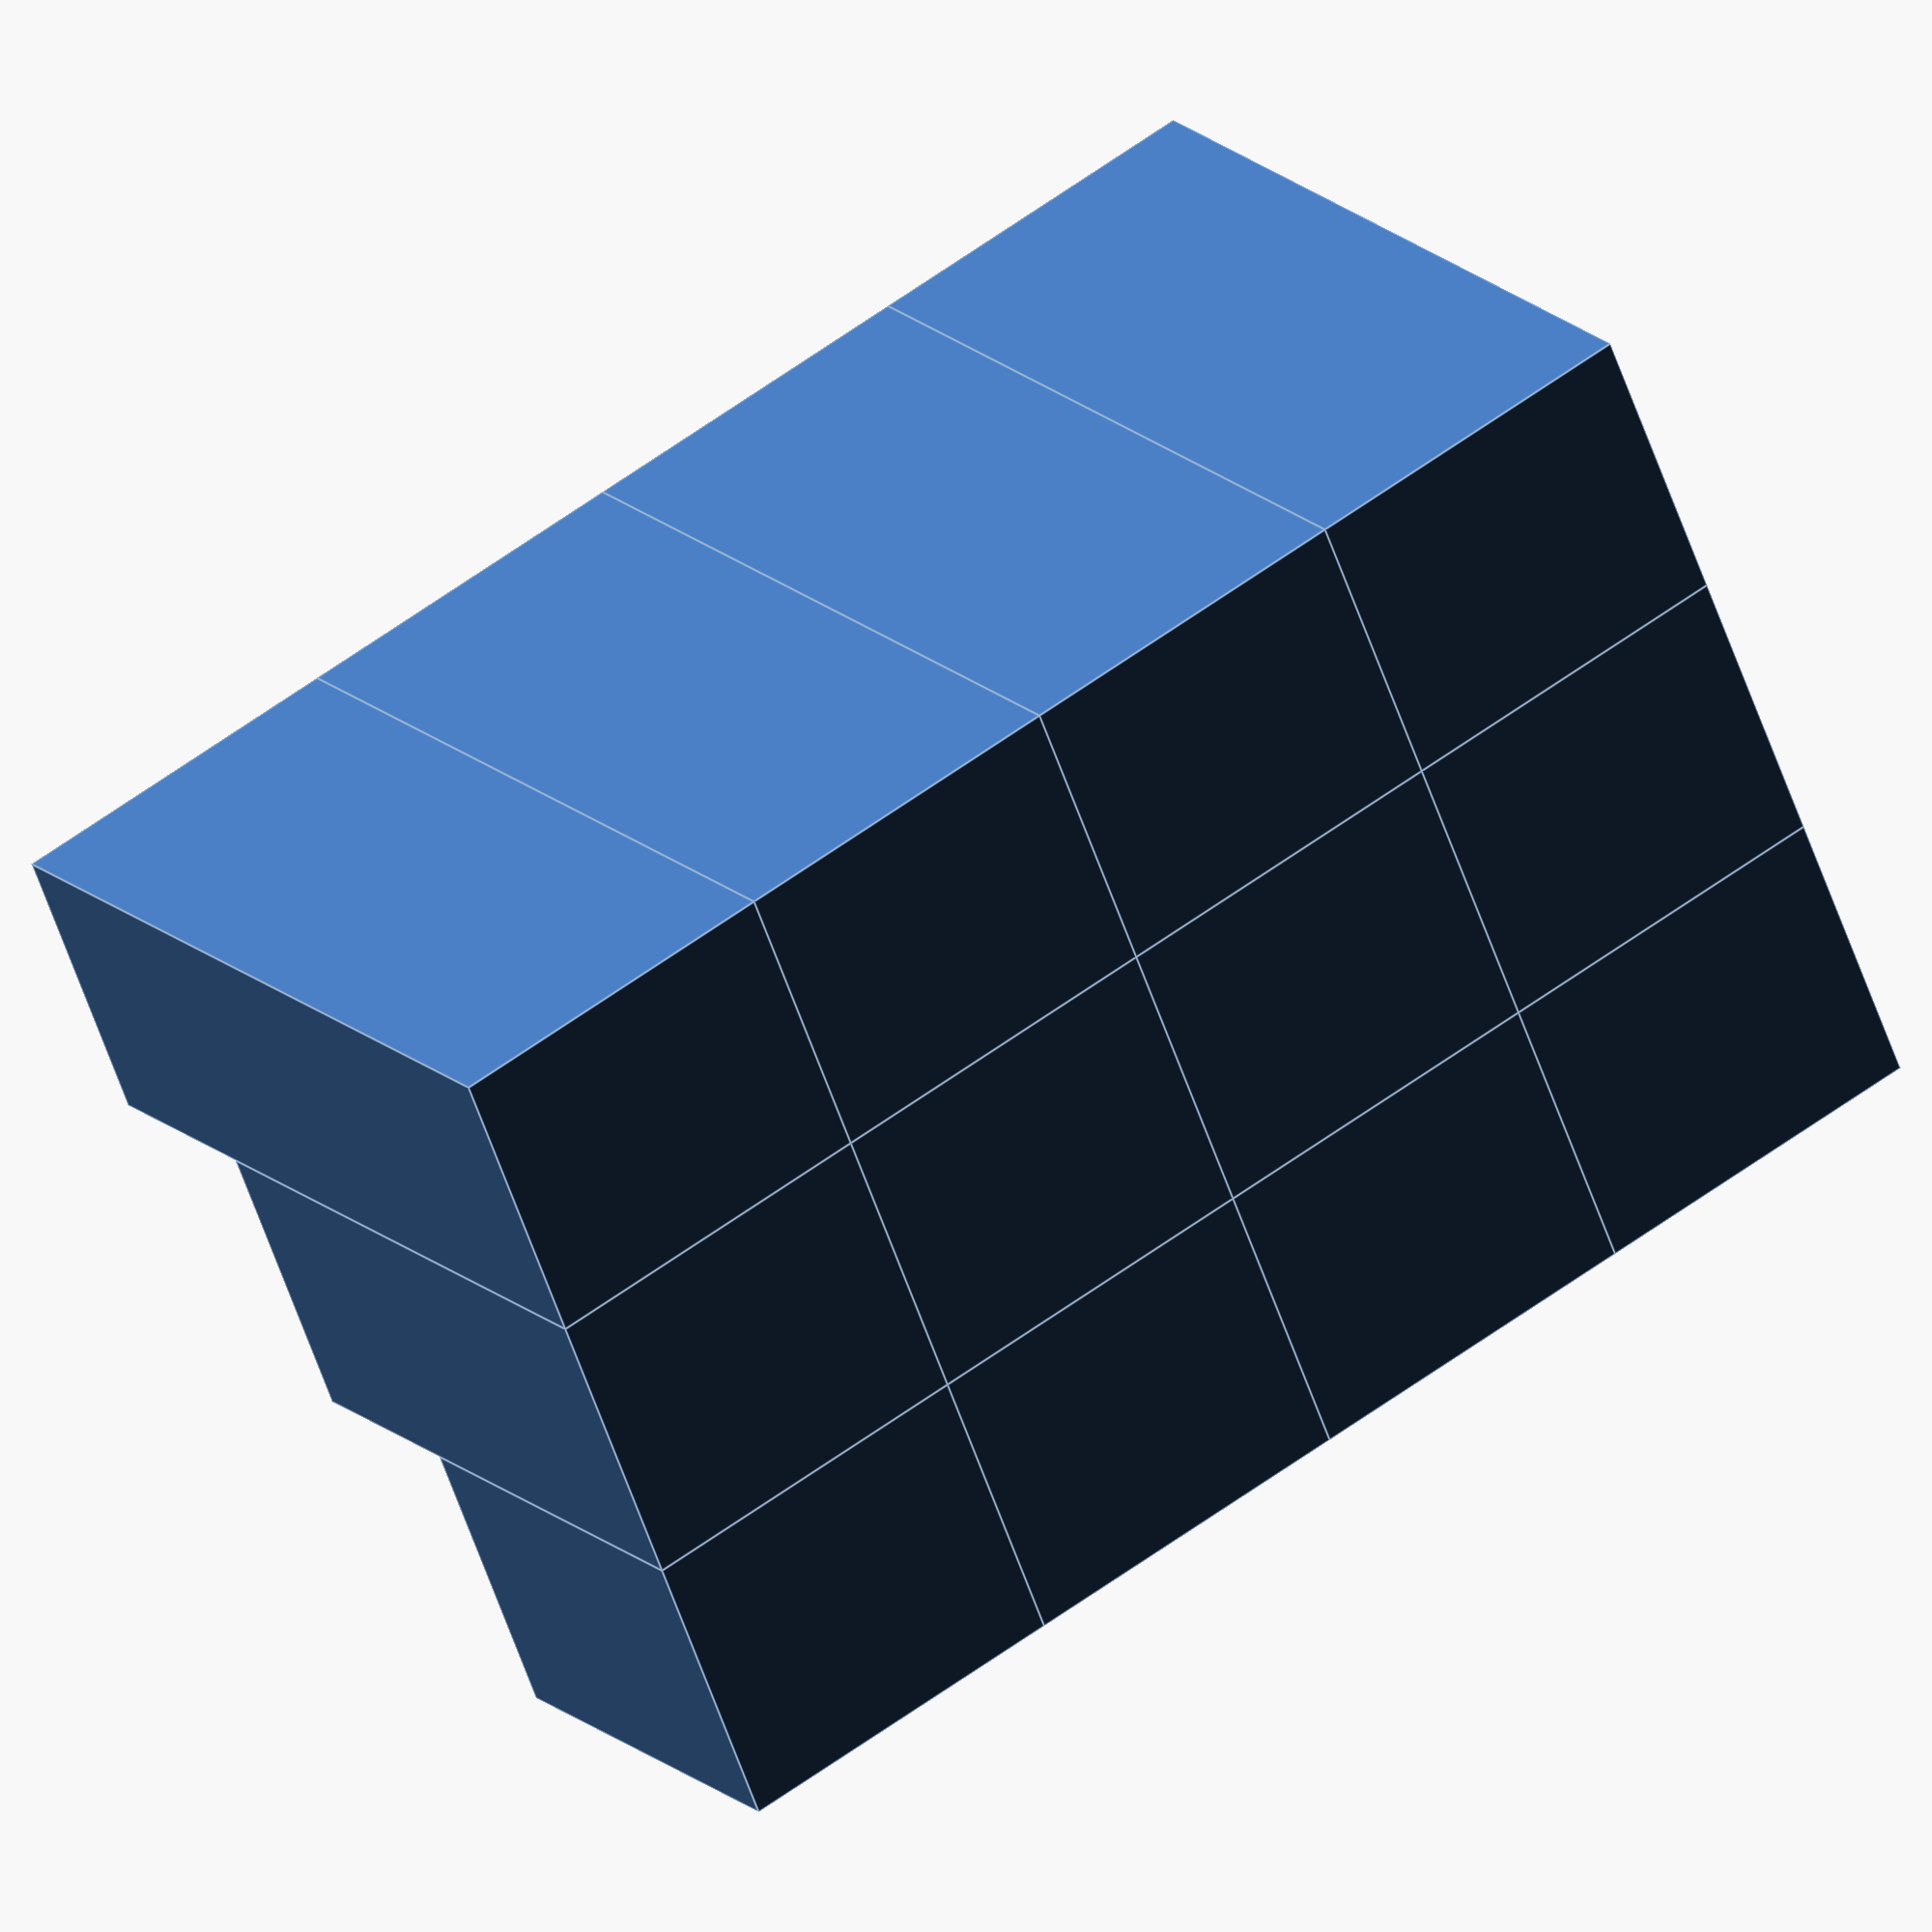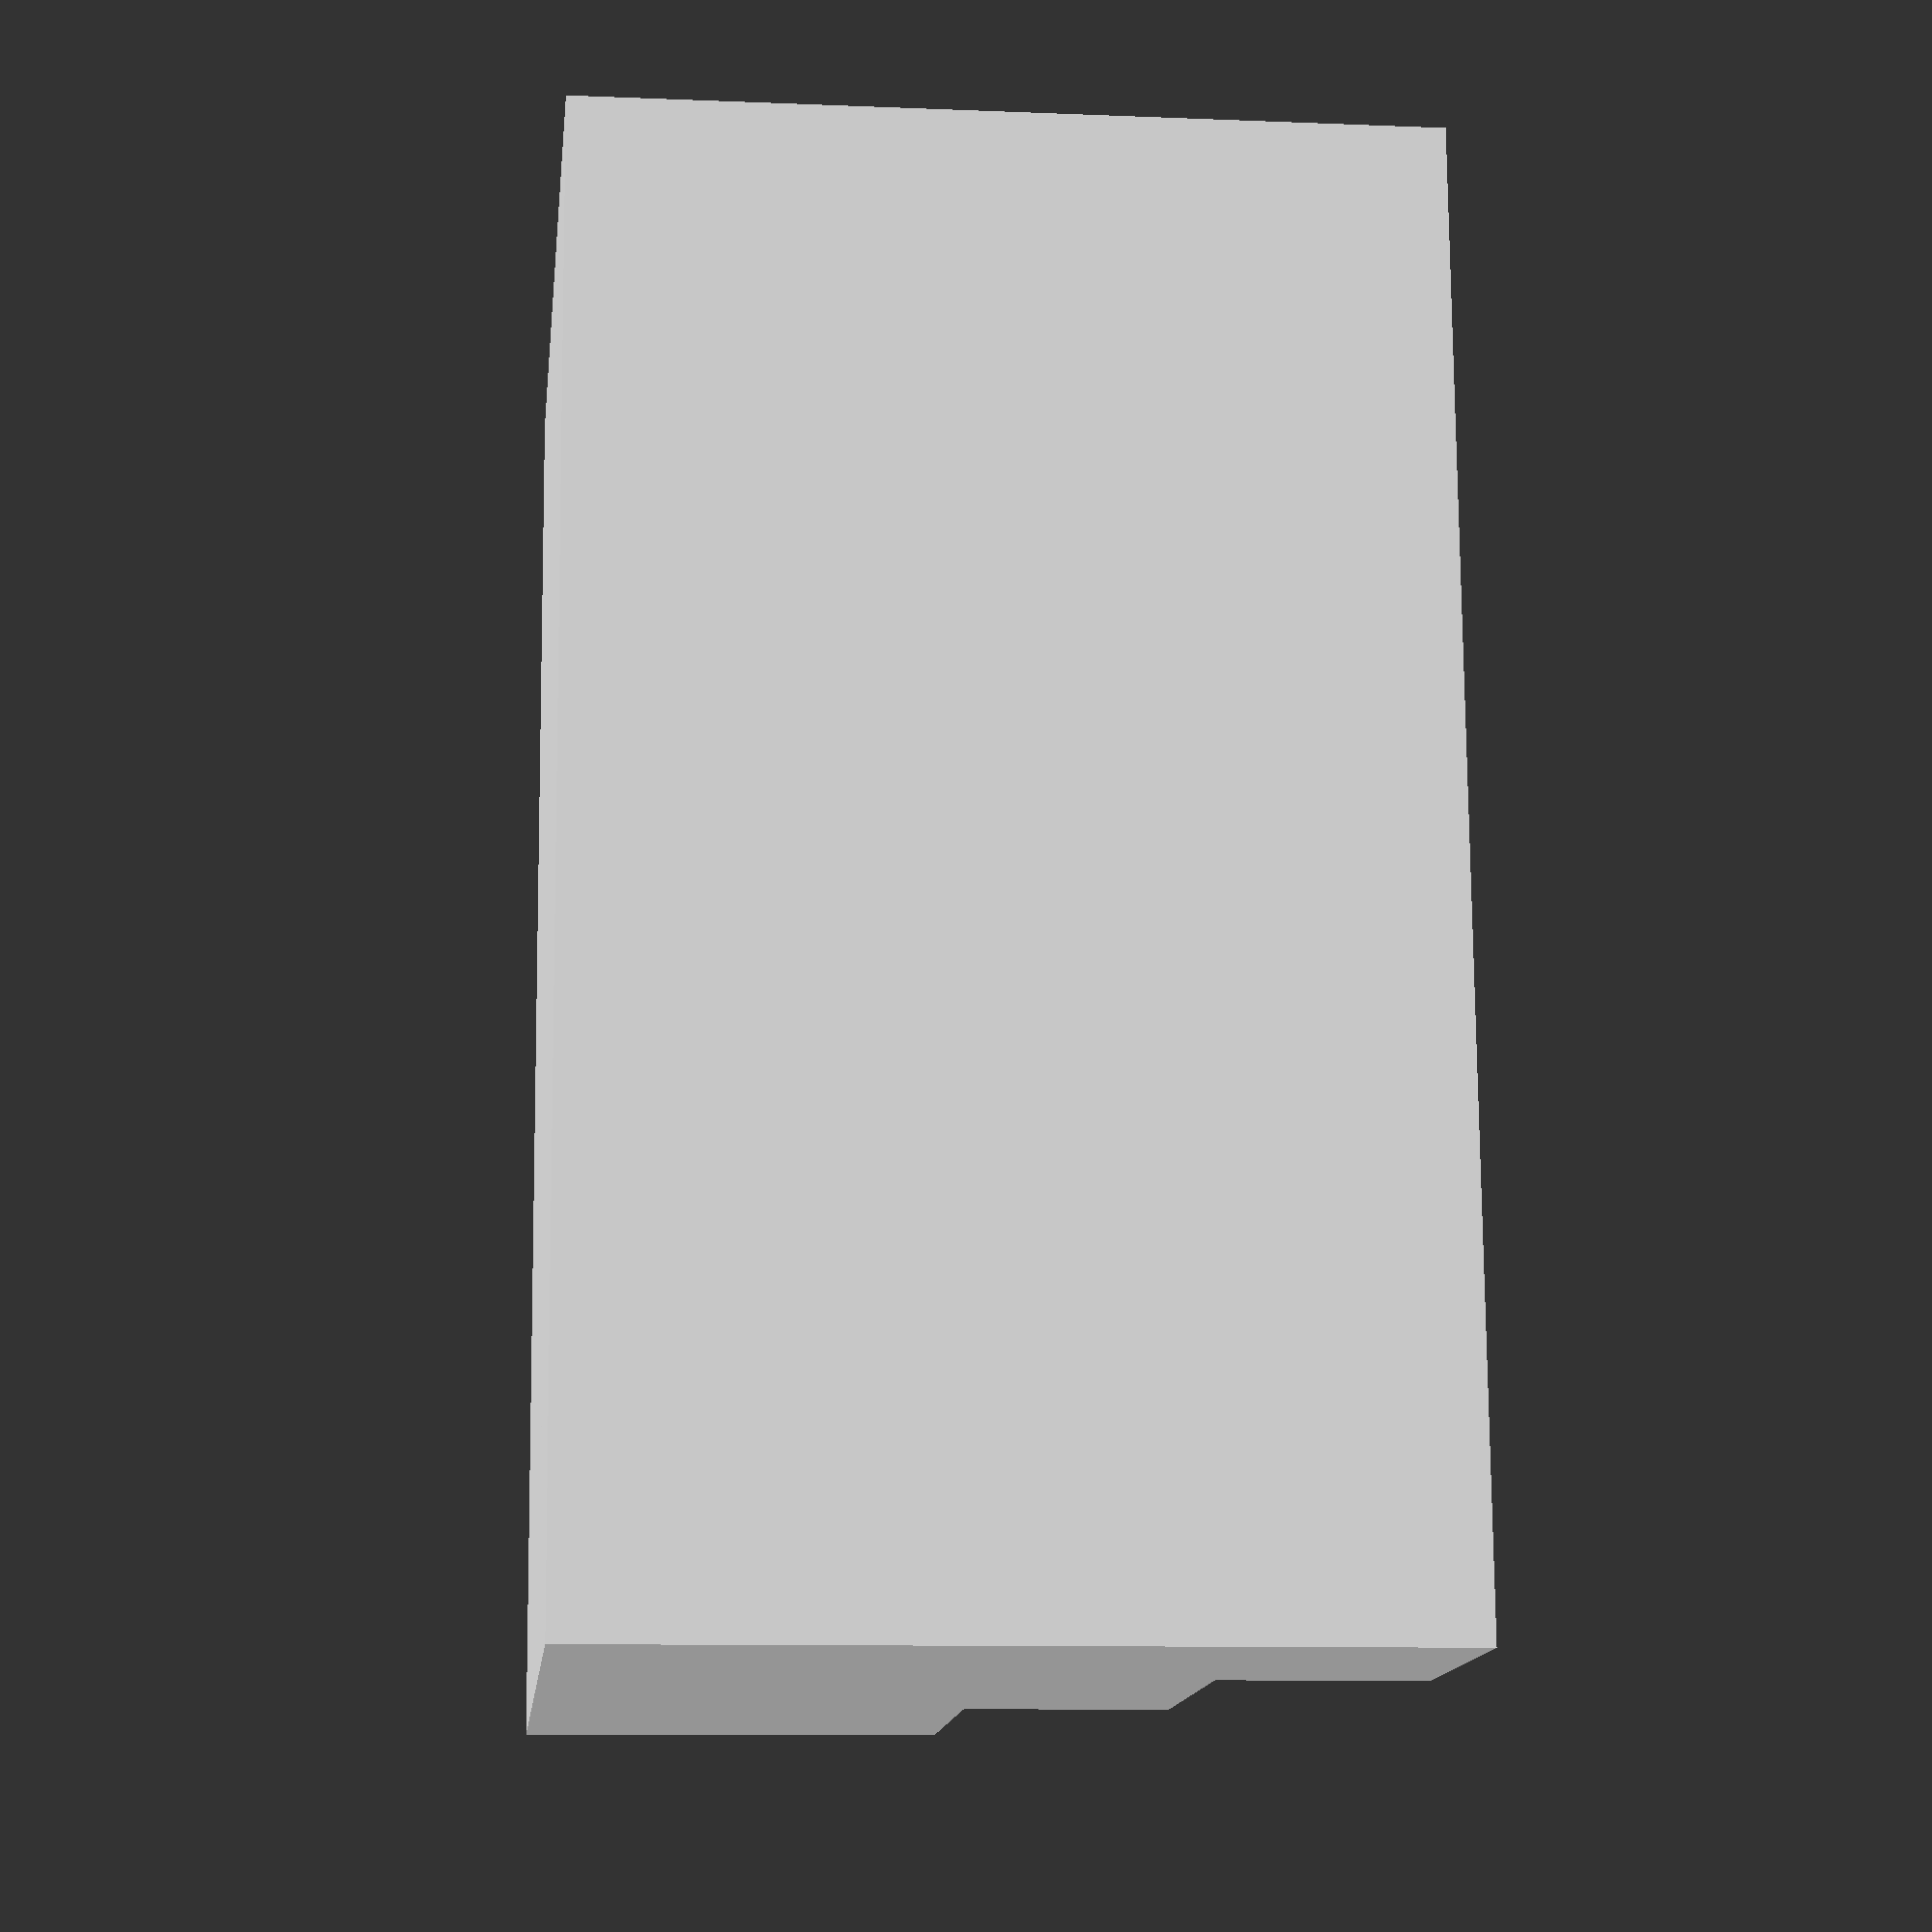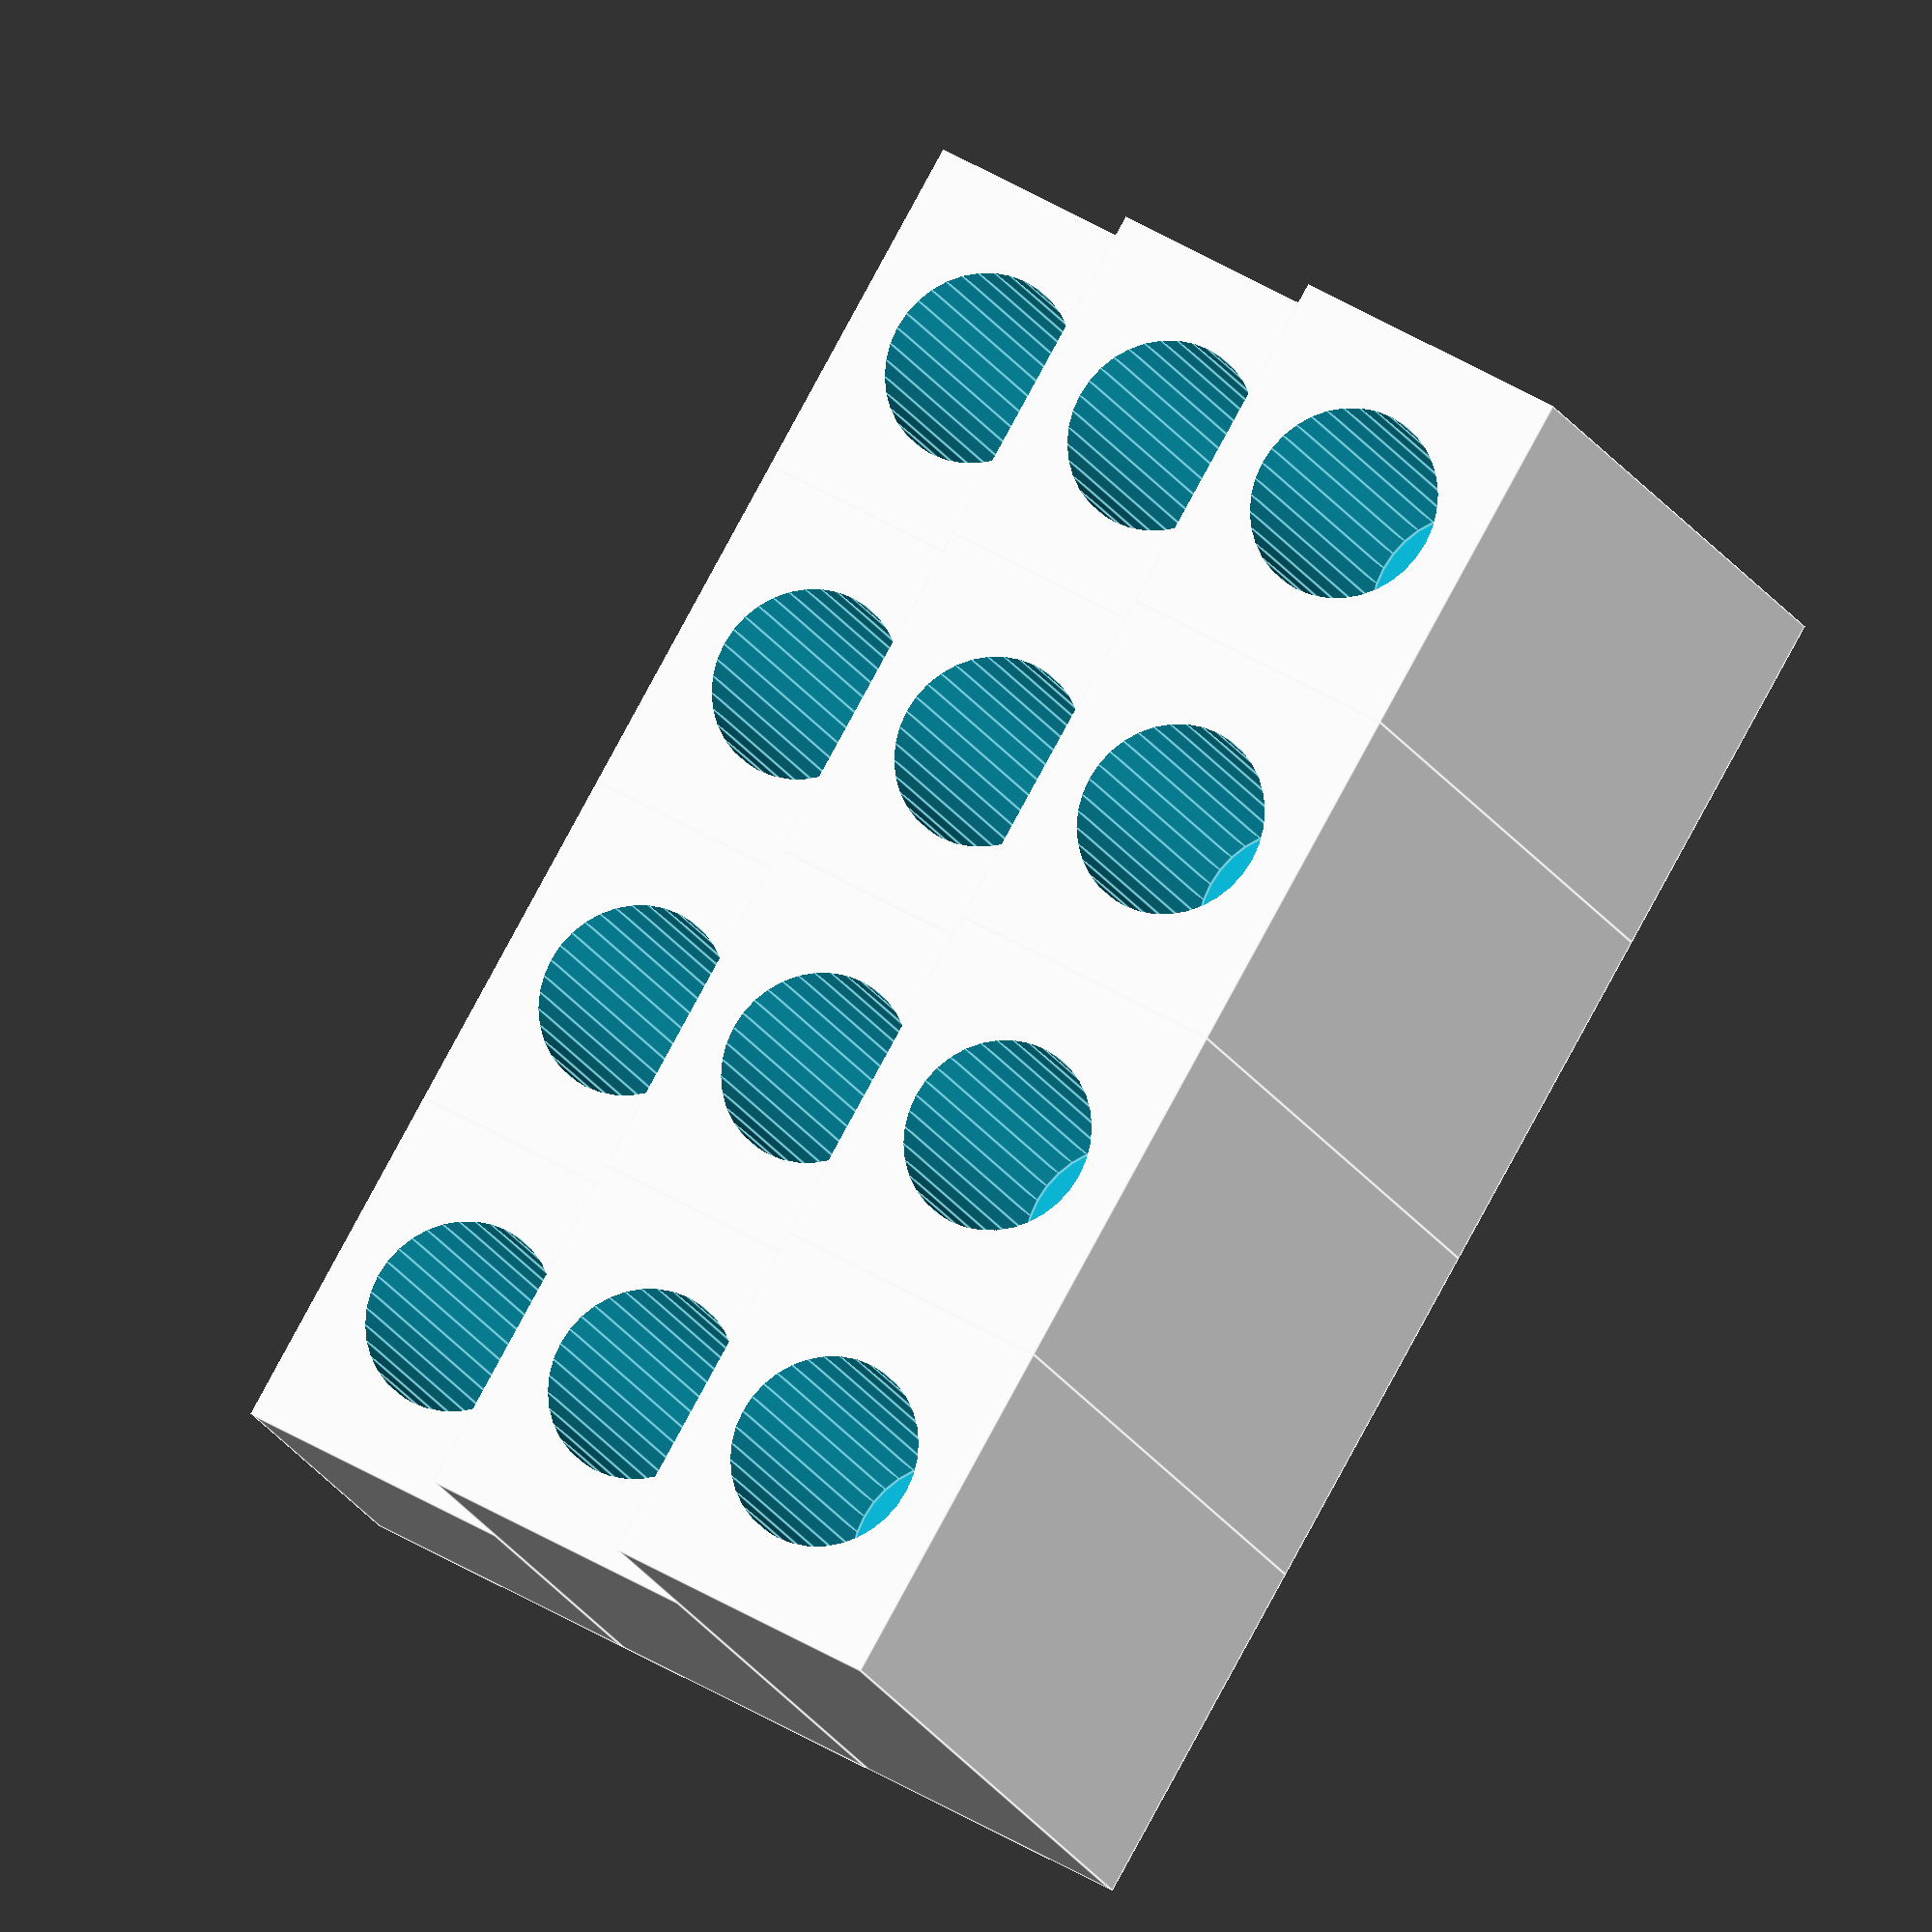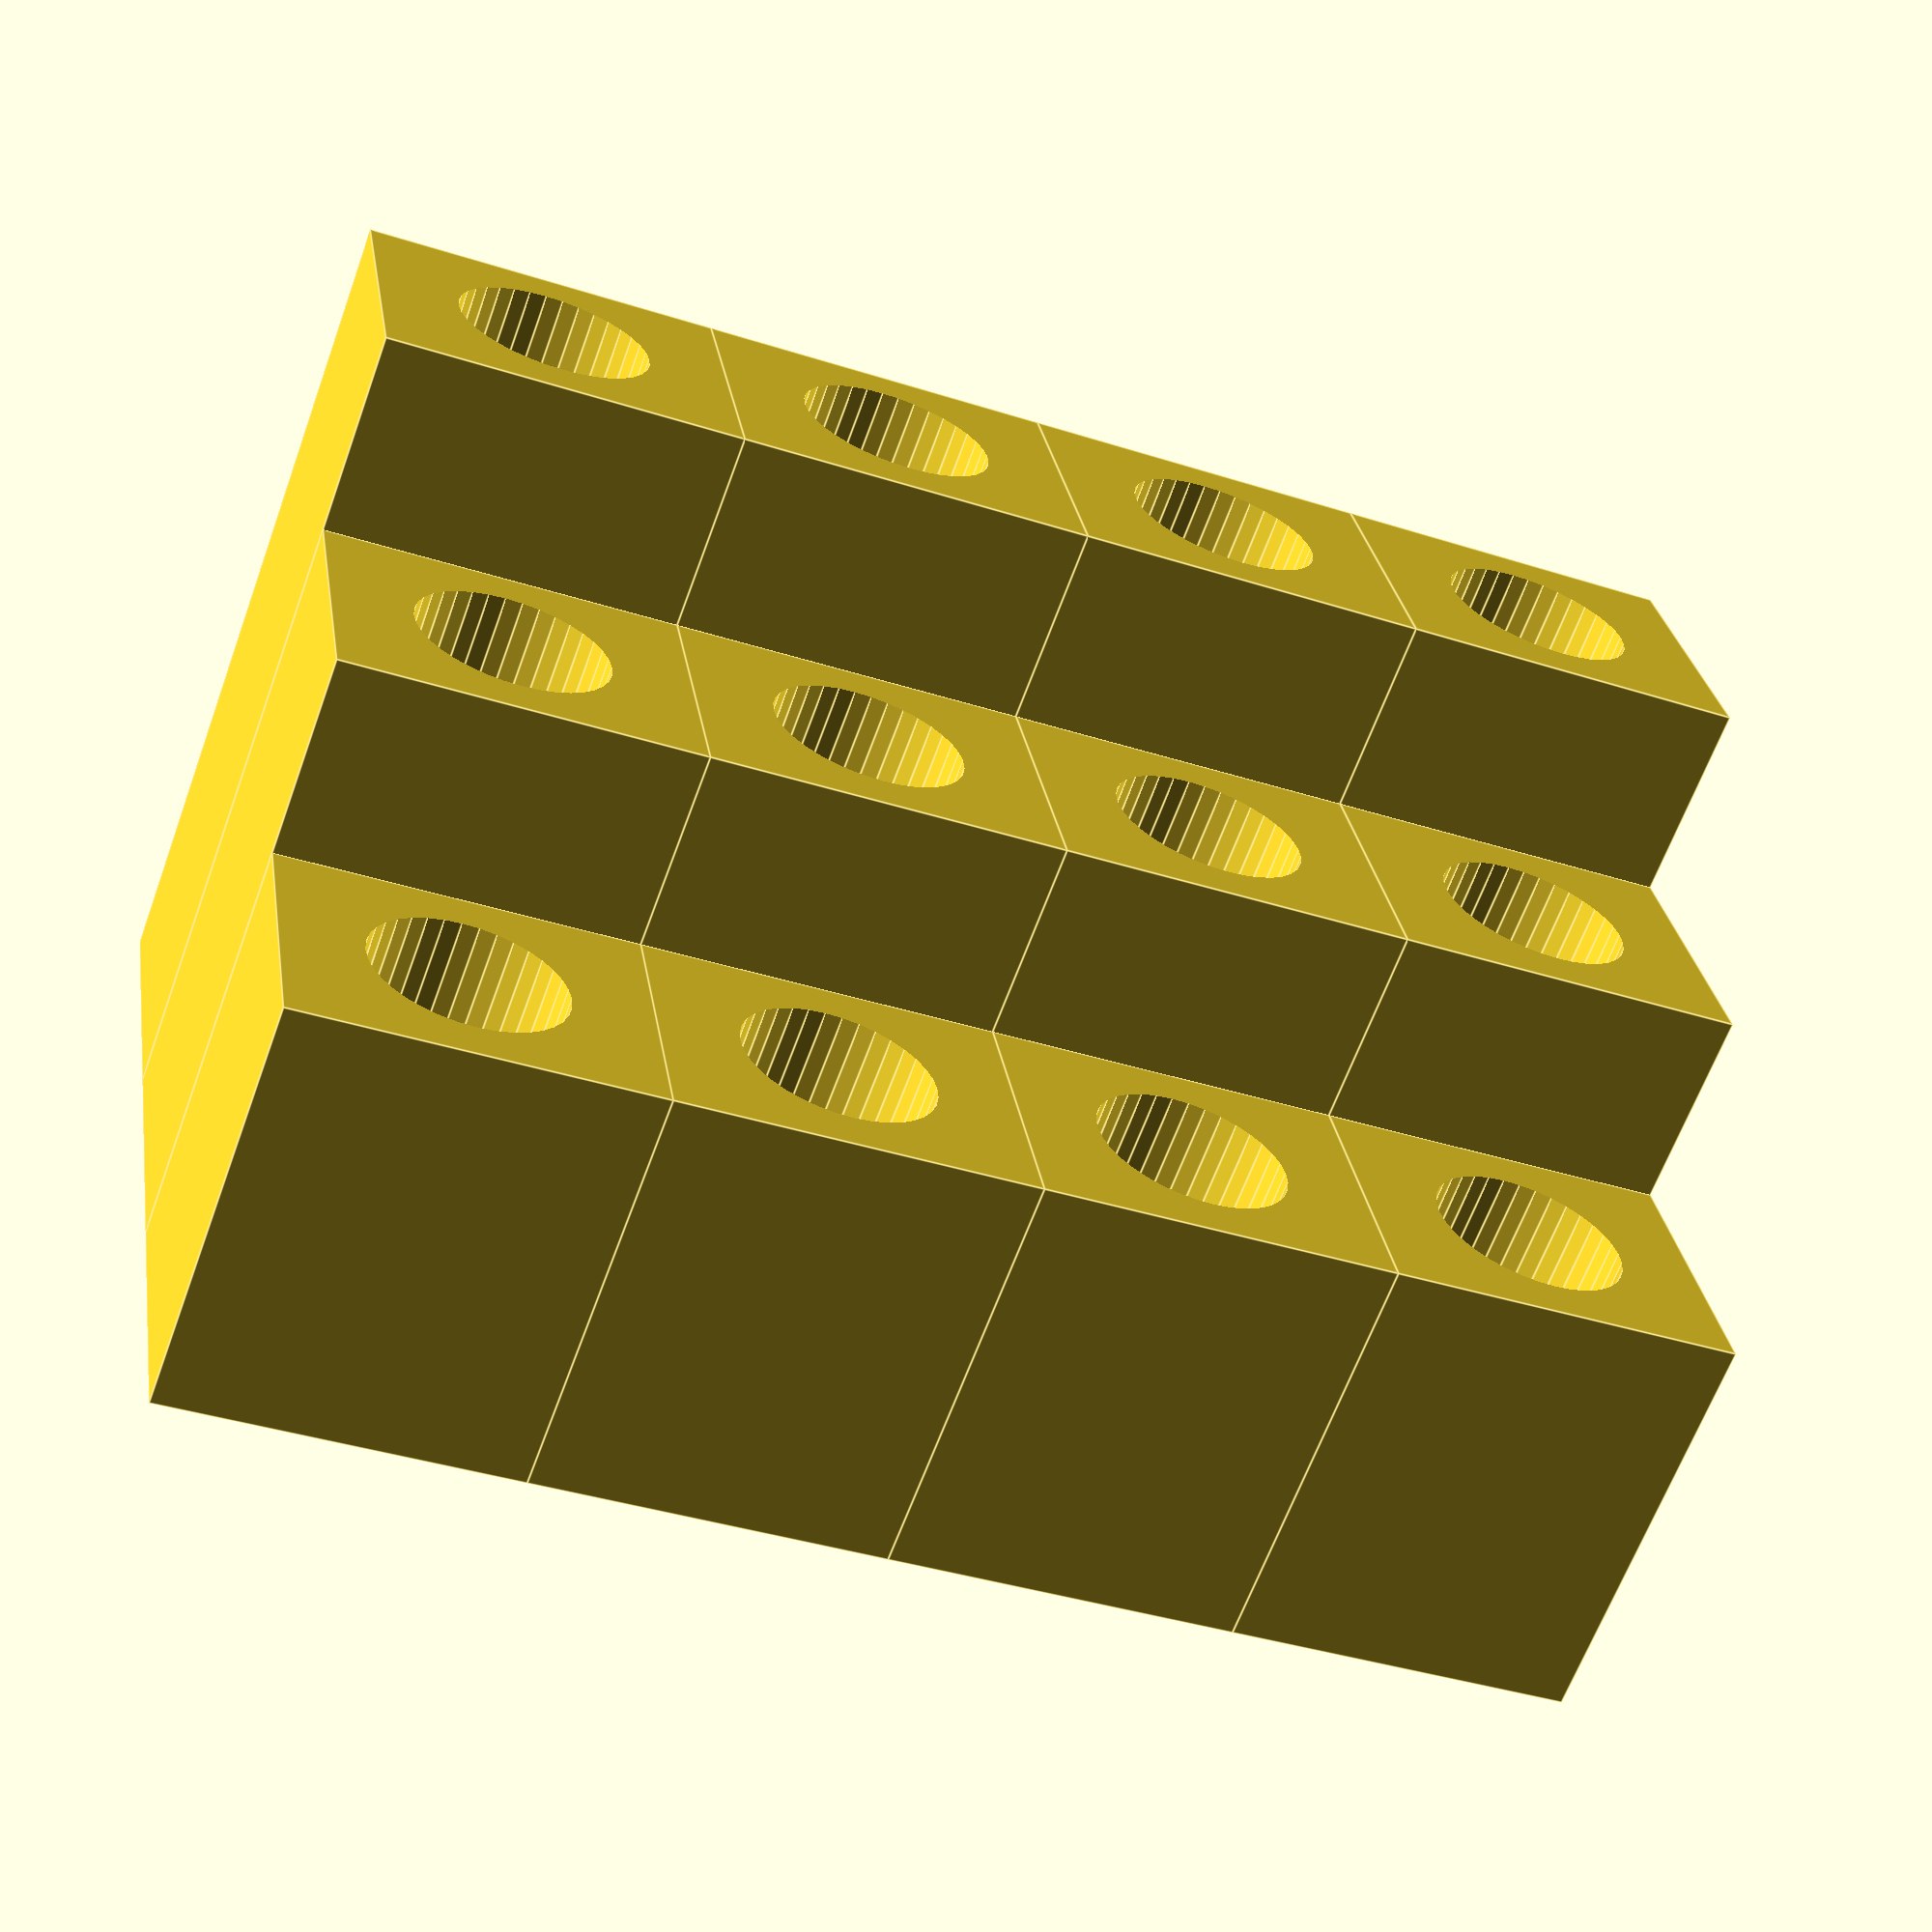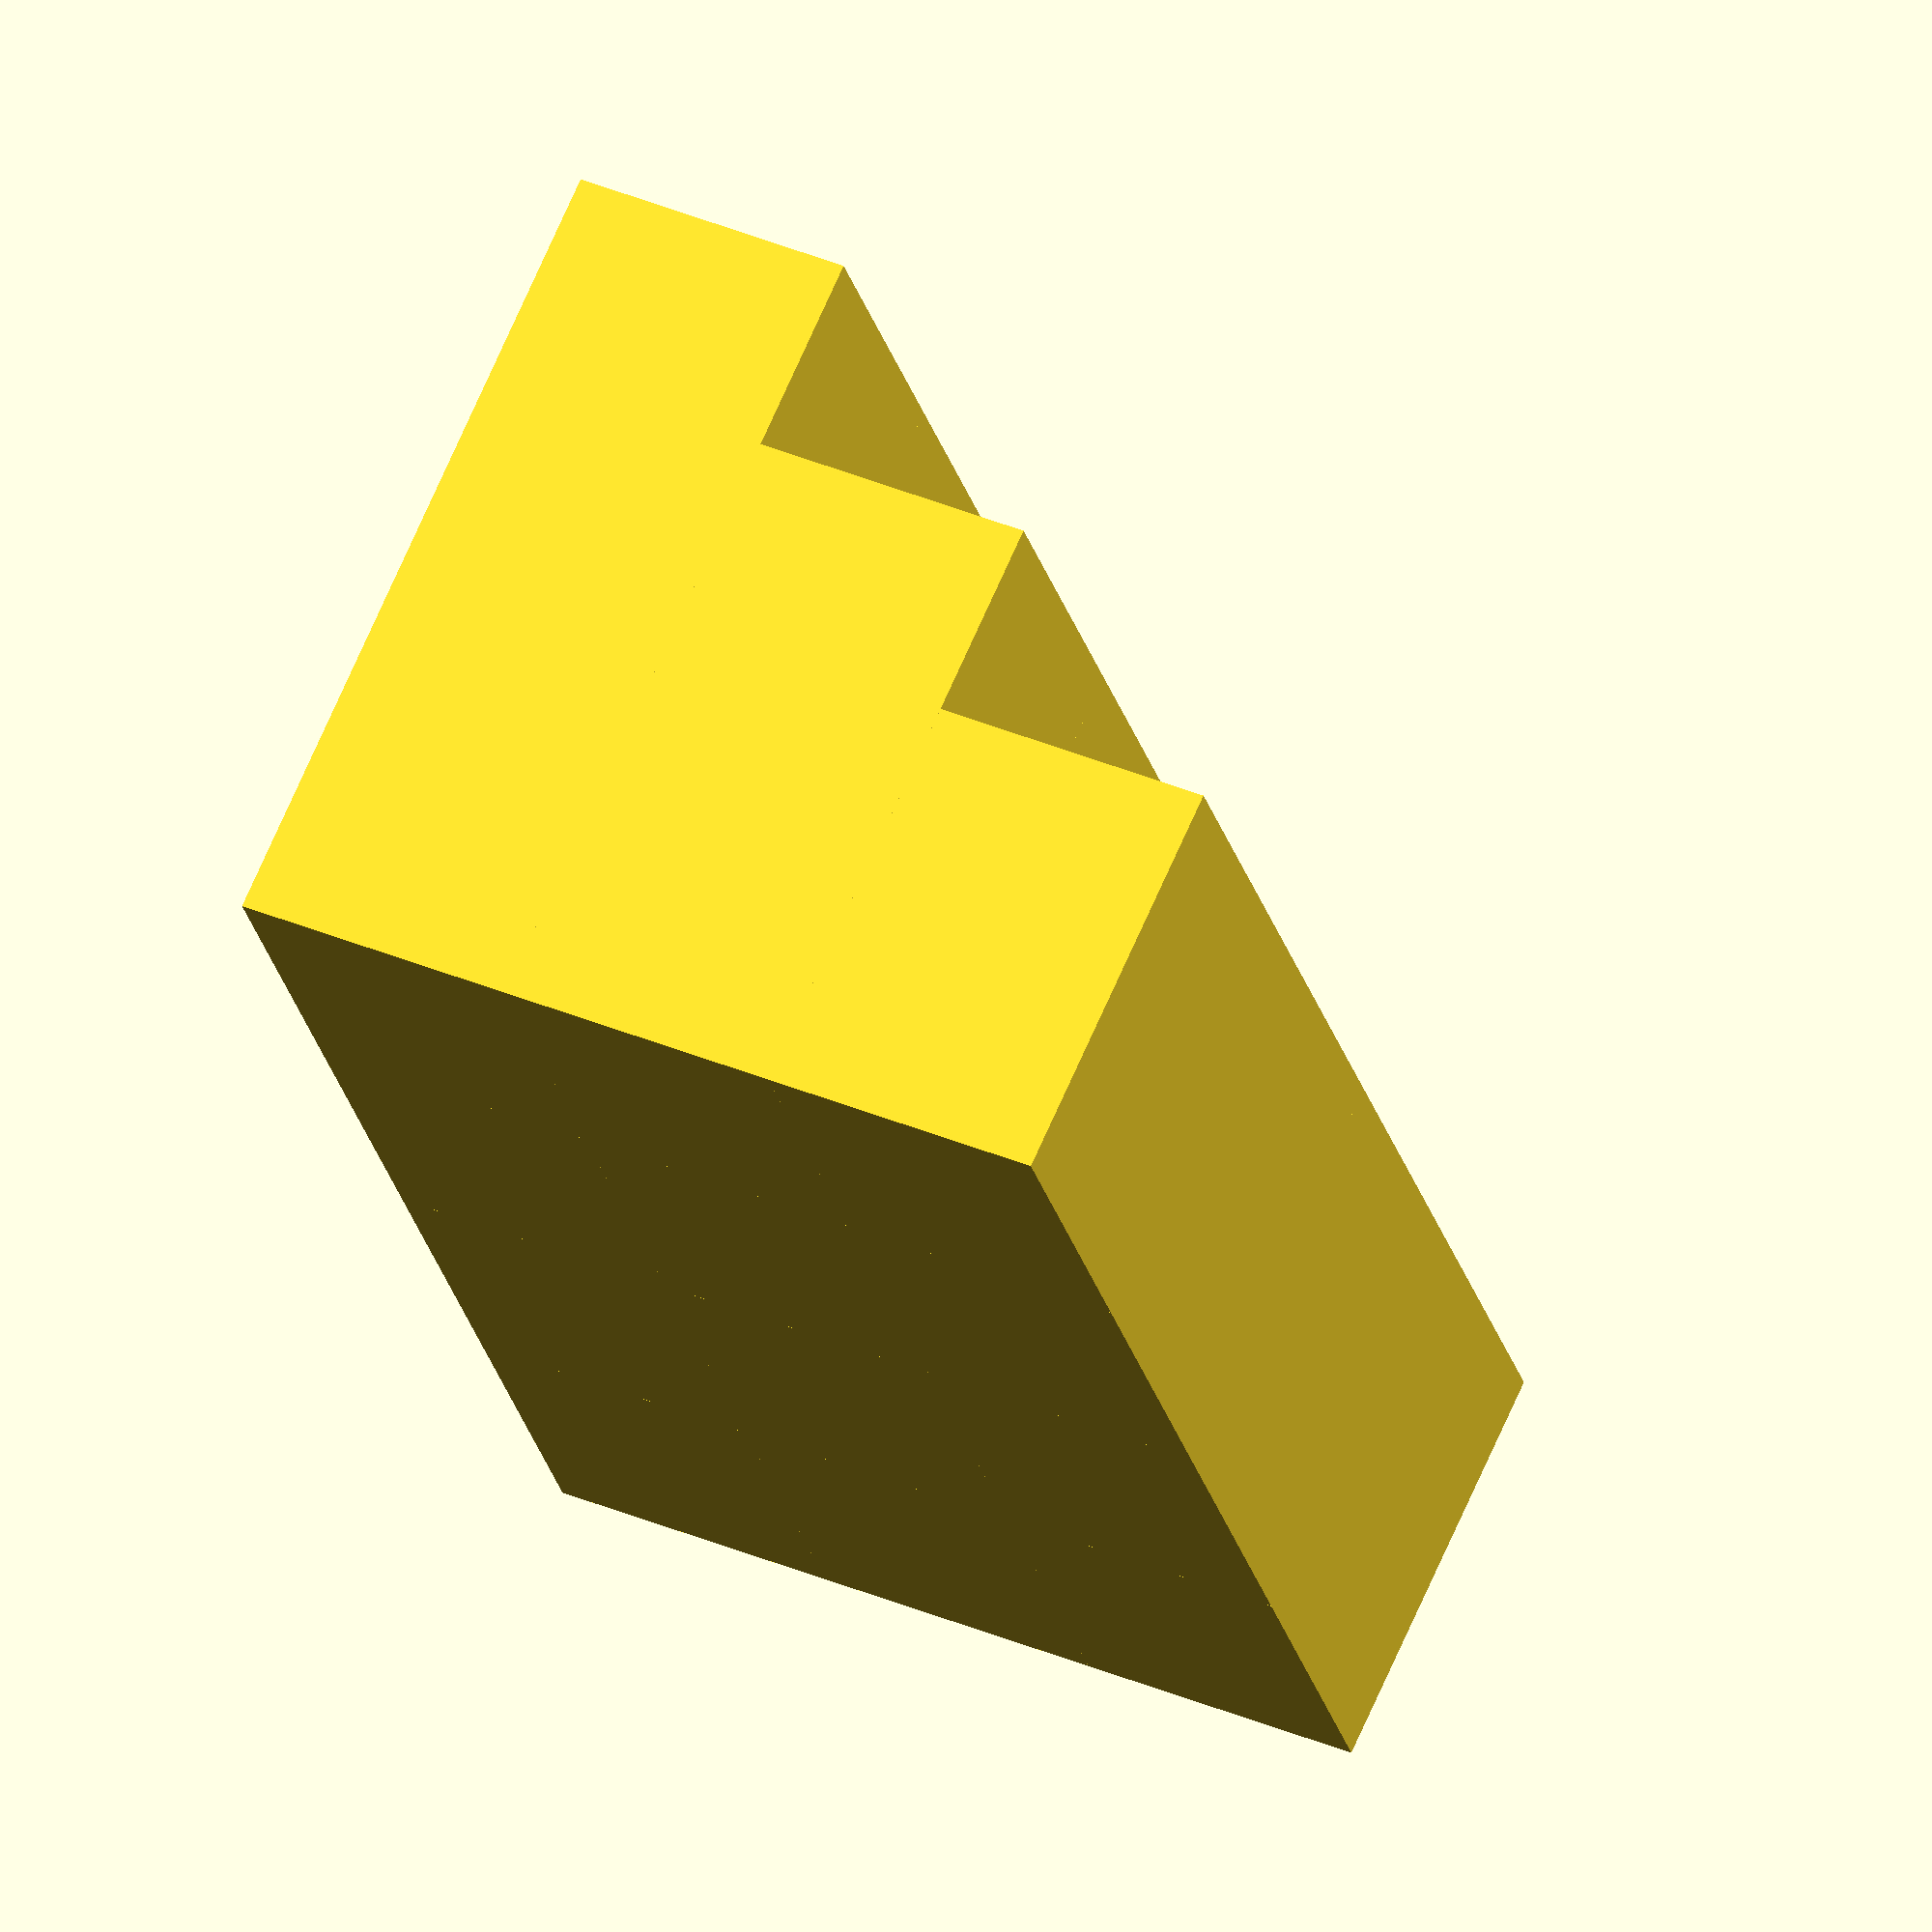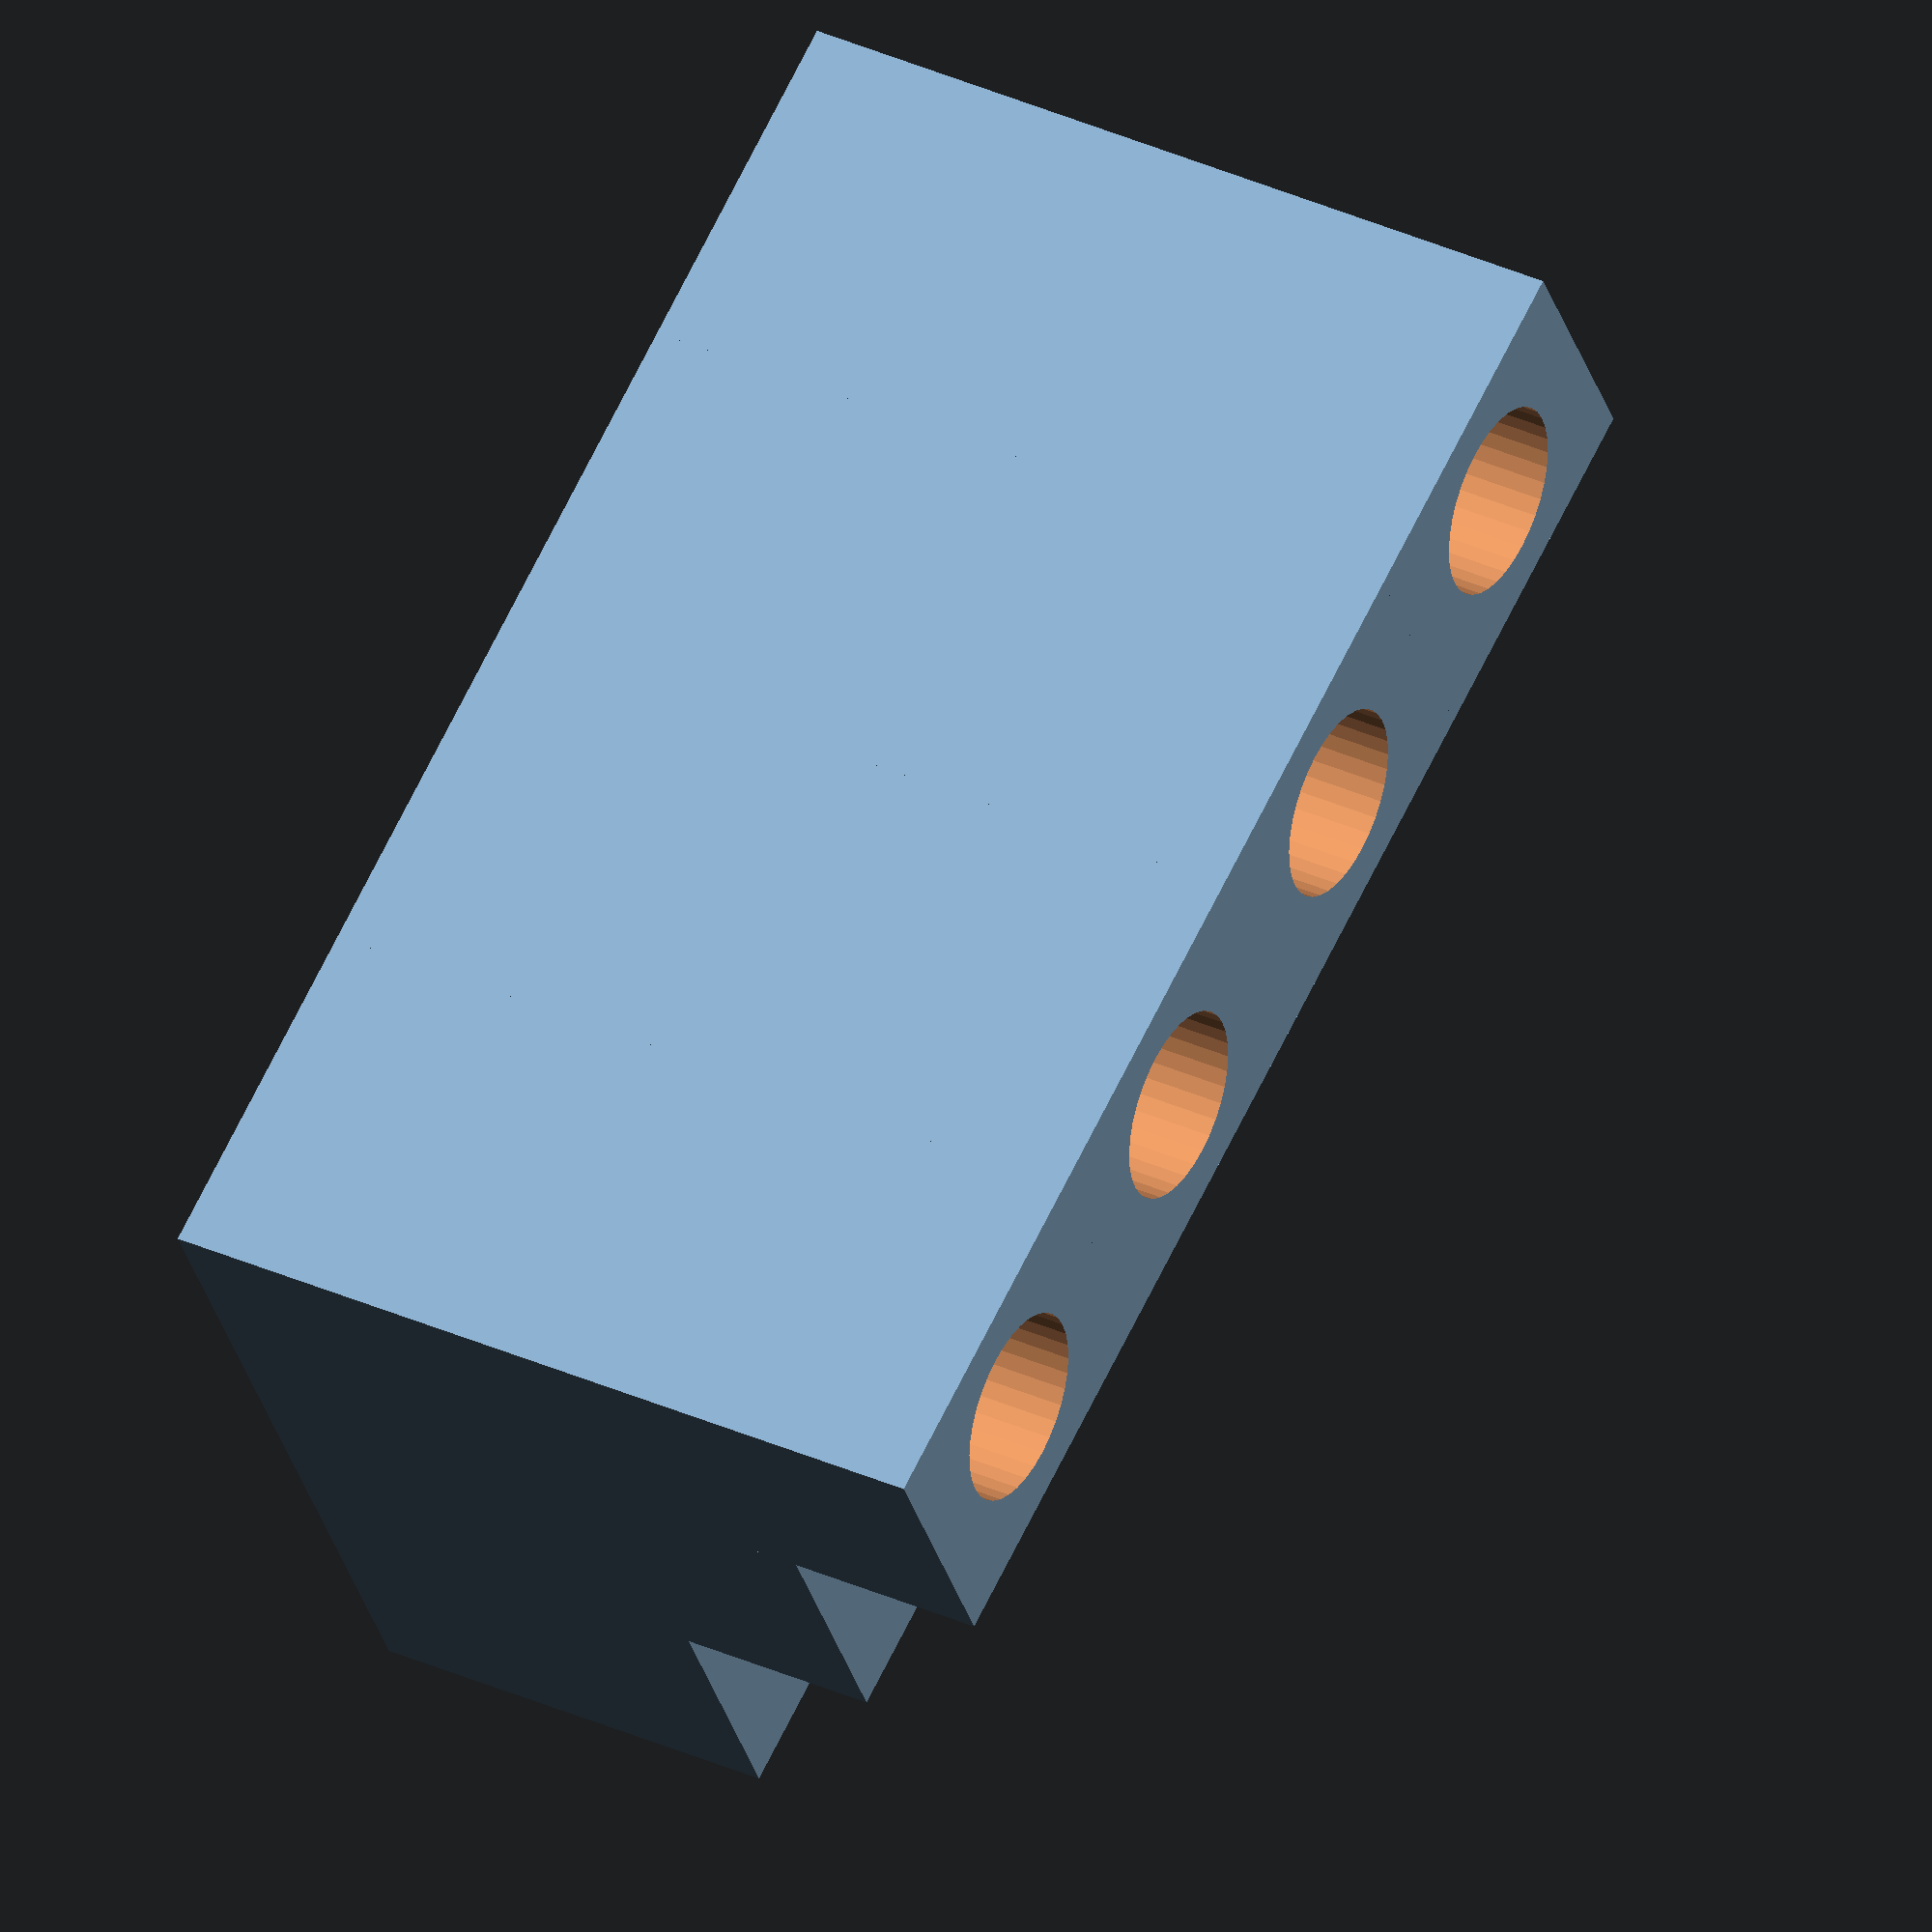
<openscad>
rows = 3;
cols = 4;

cartdiam = 12;
cartdepth = 25;

xmargin = 5;
ymargin = 3;

blockx = cartdiam + (2*xmargin); //20;
blocky = cartdiam + (2*ymargin); //15;

floor = 1;

stepz = cartdepth/2;

$fn = 36;

module mkblock(offset) {
    difference(){
        cube([blockx, blocky, (offset*stepz)+cartdepth+floor], center=true);
        translate([0,0,floor+(offset*stepz*0.5)]){
            cylinder(d=cartdiam, h=cartdepth, center=true);
        }
    }
}

for (x = [ 0 : (cols - 1)]) {
    for (y = [ 0 : (rows - 1)]) {
        translate([x*blockx,y*blocky,y*stepz*0.5]){
            mkblock(offset=y);
        }
    }
}
</openscad>
<views>
elev=341.8 azim=22.5 roll=148.6 proj=o view=edges
elev=190.0 azim=94.0 roll=276.1 proj=p view=wireframe
elev=16.0 azim=120.1 roll=17.5 proj=o view=edges
elev=244.4 azim=170.4 roll=200.1 proj=p view=edges
elev=108.8 azim=284.0 roll=336.2 proj=o view=wireframe
elev=323.5 azim=331.7 roll=300.1 proj=o view=wireframe
</views>
